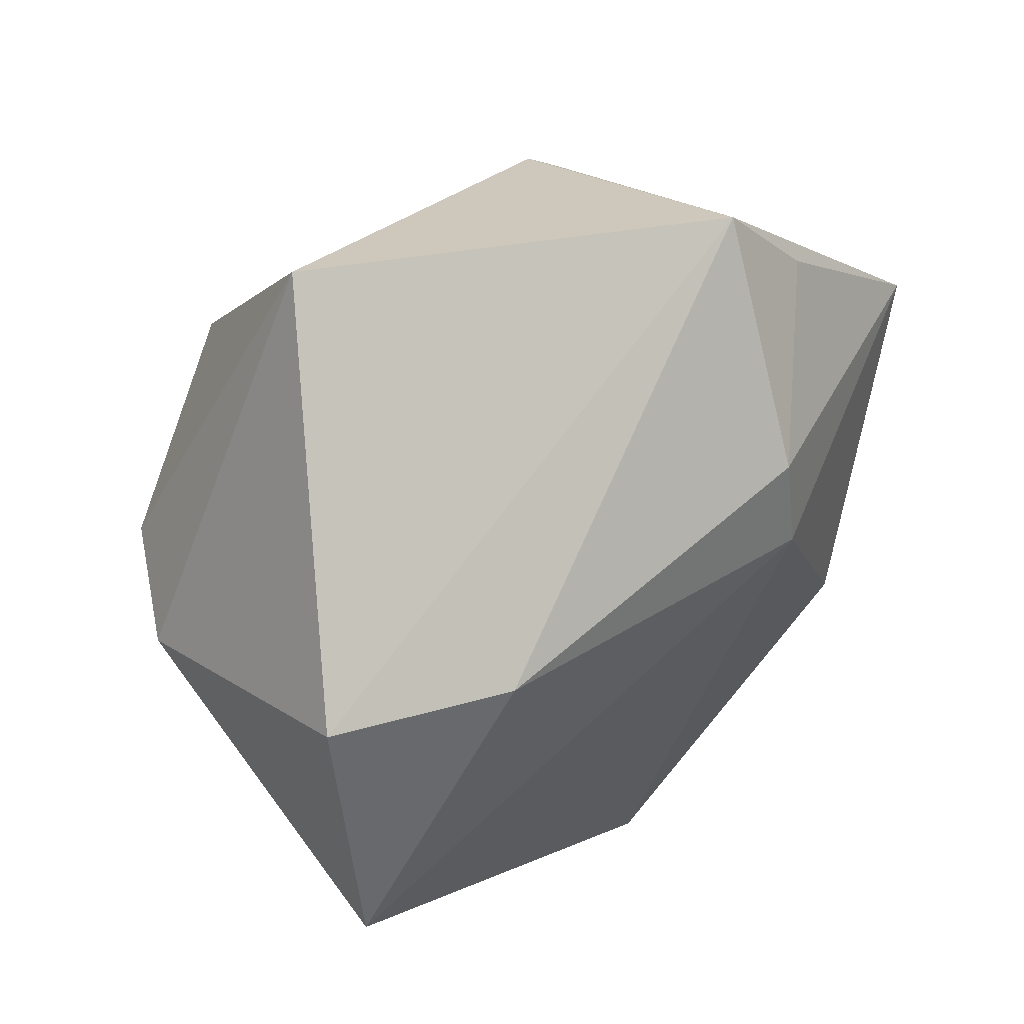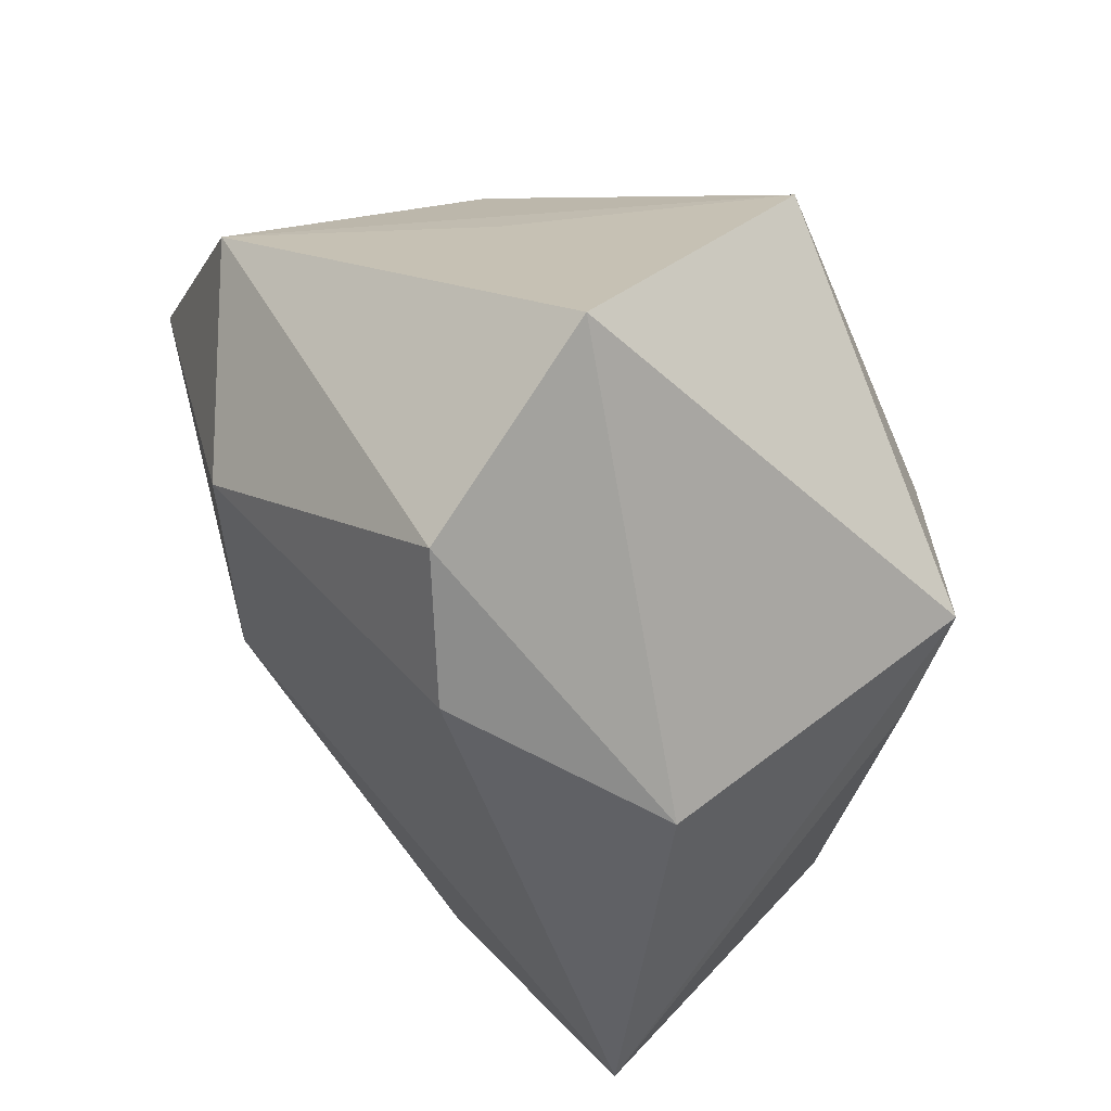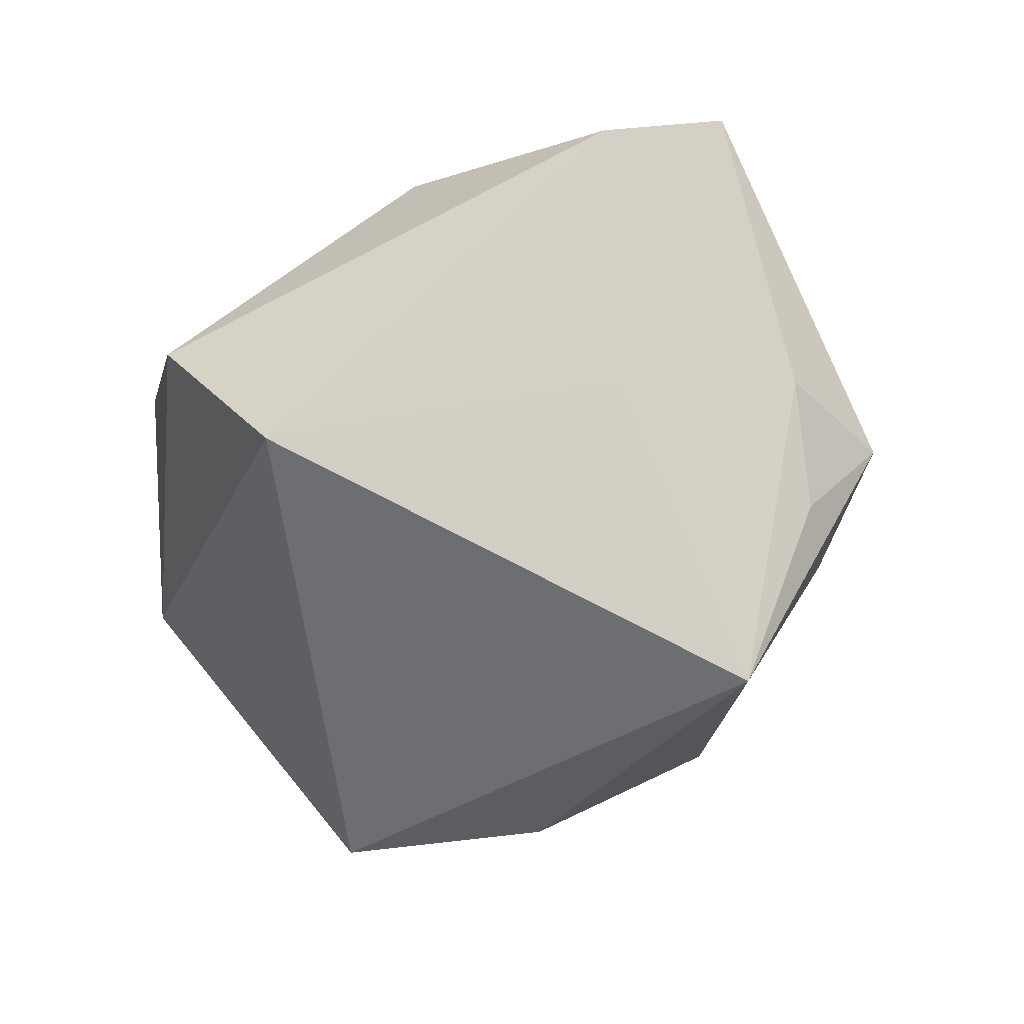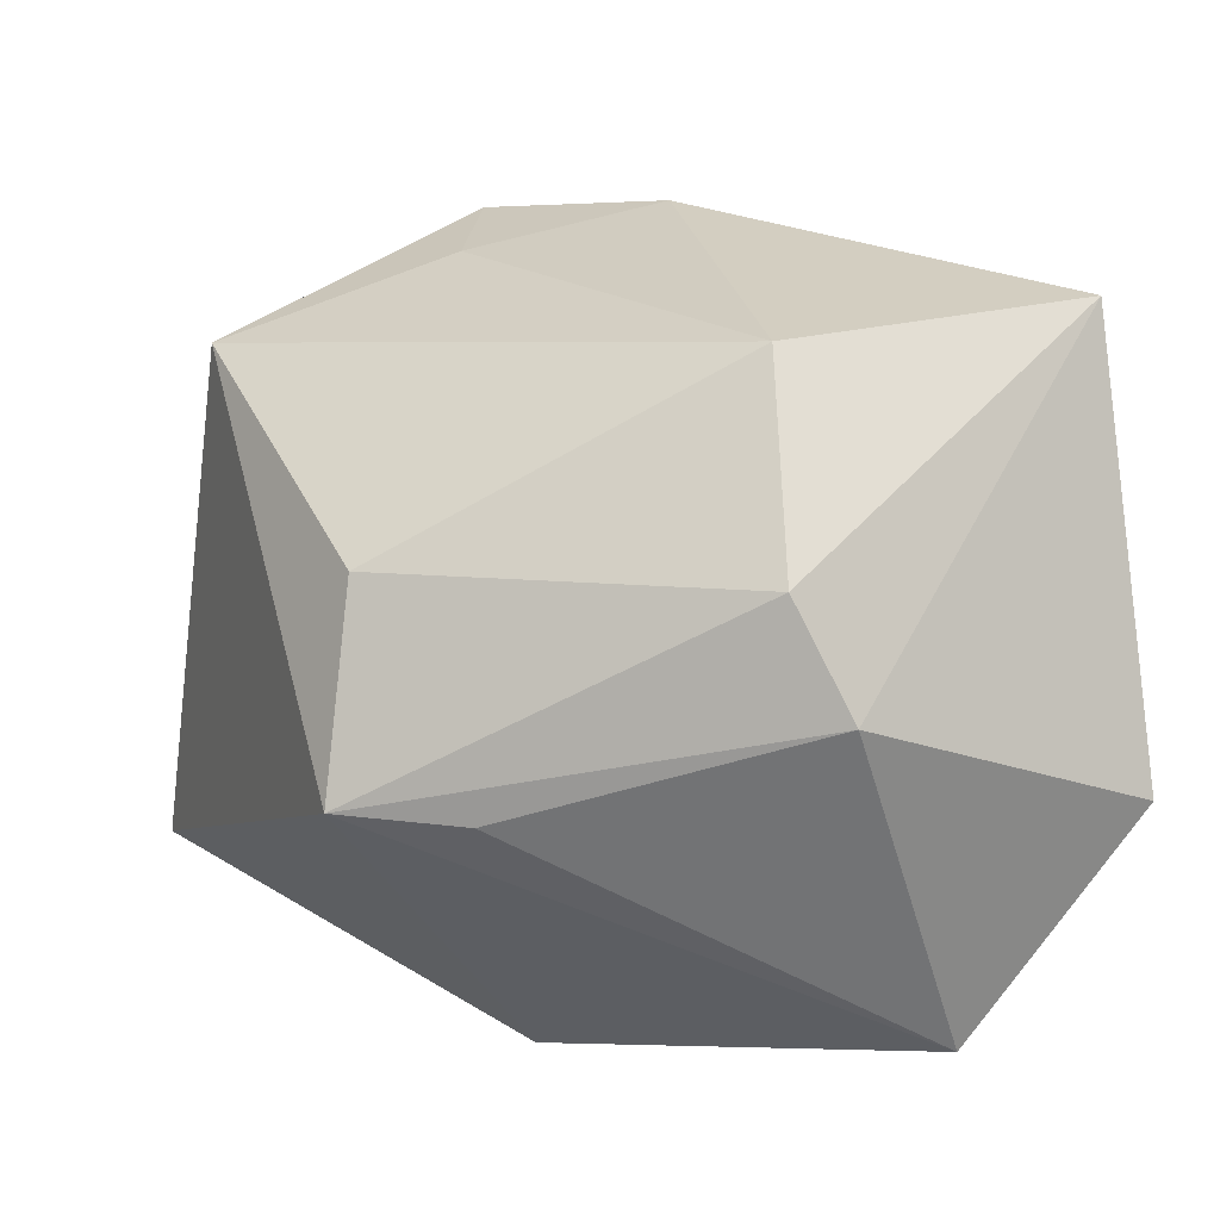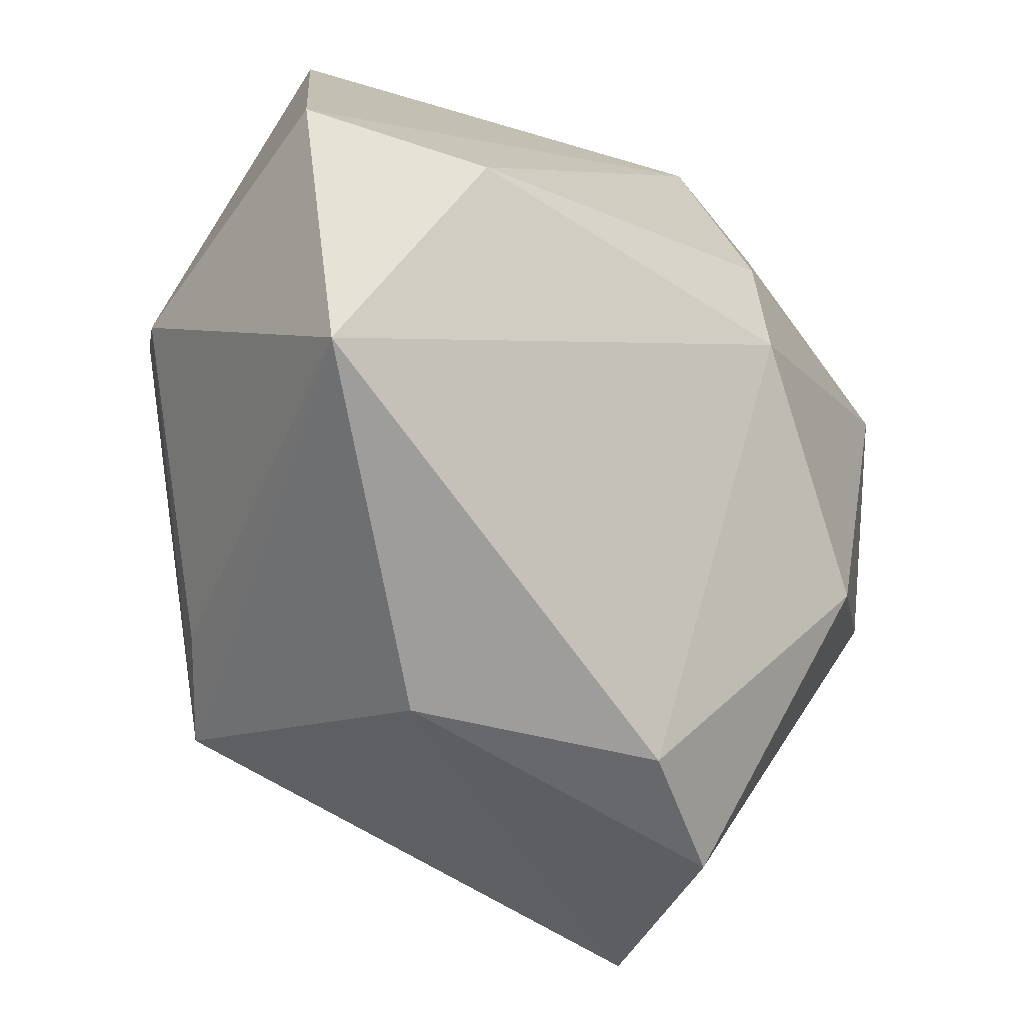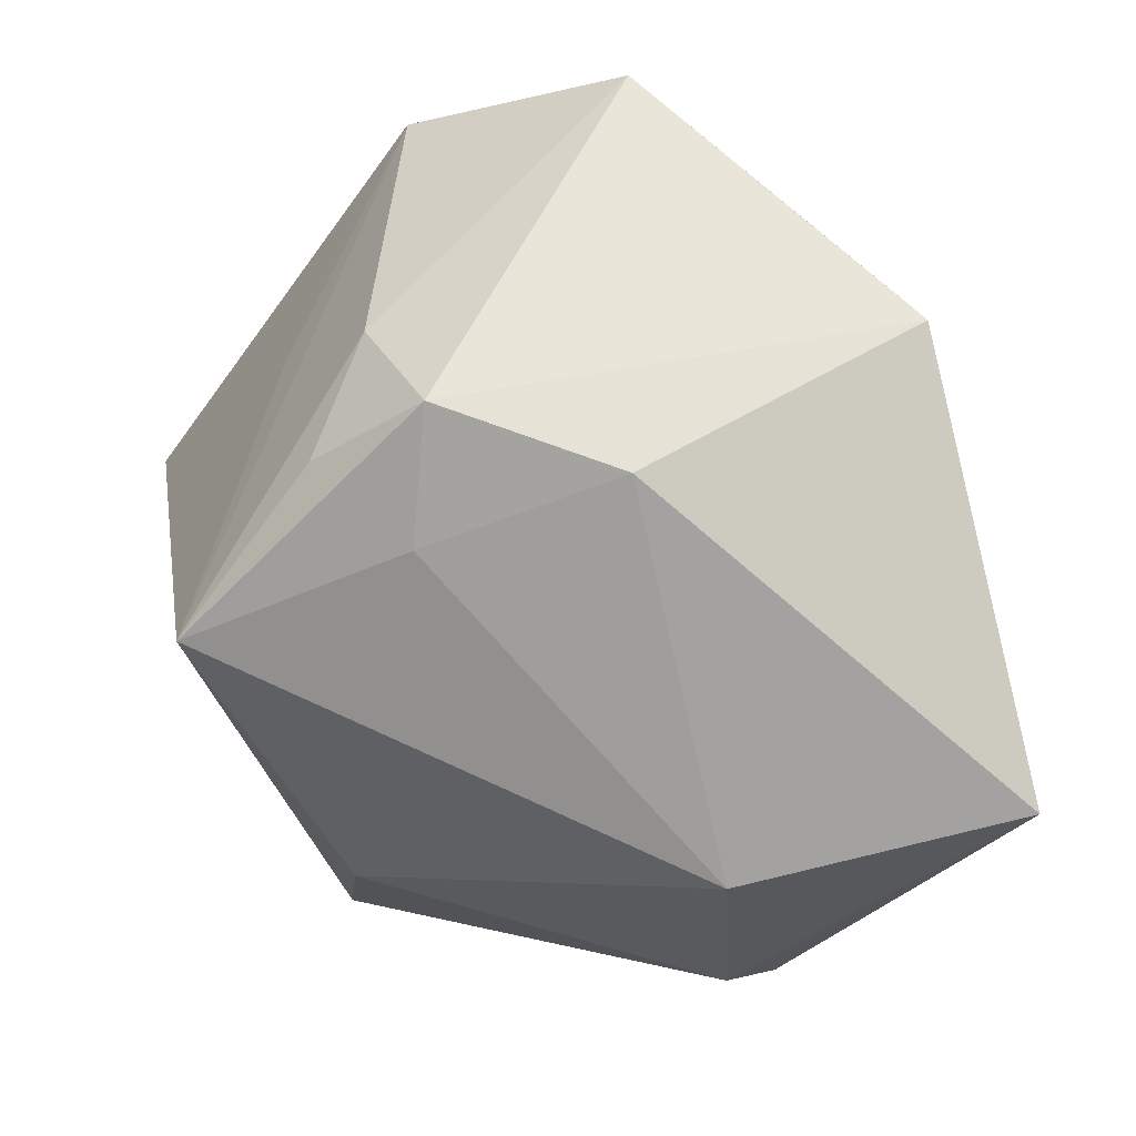
<metadata>
{"format":"obj","ext":"obj","renderer":"f3d","projection":"perspective","resolution":1024,"background":"white","views":[{"elev":4.1,"azim":-39.3,"up":"+Y"},{"elev":-48.2,"azim":126.7,"up":"+Y"},{"elev":-49.5,"azim":92.9,"up":"+Z"},{"elev":-2.1,"azim":-118.3,"up":"+Y"},{"elev":-68.8,"azim":-35.6,"up":"+Y"},{"elev":79.1,"azim":-120.1,"up":"+Y"}]}
</metadata>
<code>
v 0.01006 0.02295 -0.03693
v 0.03533 0.02431 0.02439
v -0.02383 -0.01388 0.03096
v 0.0204 -0.03711 -0.00232
v 0.03731 -0.02111 -0.03061
v 0.04593 0.01126 0.00613
v -0.02065 -0.01897 -0.02583
v -0.01381 0.001759 -0.03395
v 0.03264 -0.03305 -0.01078
v 0.01308 -0.0018 0.0305
v -0.002506 -0.03865 -0.01118
v 0.004814 0.03202 -0.01511
v 0.03085 0.01159 -0.01574
v 0.0002442 0.03753 0.003932
v 0.01227 0.0263 0.03169
v 0.01441 0.03807 -0.008202
v 0.02472 0.02959 -0.008981
v -0.03325 0.02005 -0.005536
v 0.01657 0.03045 -0.01899
v -0.01376 -0.01784 -0.036
v -0.04004 -0.0003923 -0.008256
v 0.008401 0.005844 0.03446
v 0.03485 -0.009049 0.01452
v -0.0415 -0.01103 -0.002808
v -0.0415 0.02452 0.02103
v -0.0415 -0.01697 0.02612
v 0.0004781 0.0302 0.03446
v -0.02927 -0.03819 0.01495
f 1 5 20
f 20 5 11
f 28 20 11
f 11 4 28
f 28 3 26
f 10 3 28
f 28 4 10
f 1 20 8
f 21 8 20
f 27 25 26
f 26 3 27
f 12 16 1
f 1 16 19
f 10 4 23
f 11 5 9
f 9 4 11
f 9 23 4
f 24 21 20
f 24 28 26
f 26 25 24
f 25 21 24
f 18 21 25
f 18 12 1
f 1 8 18
f 8 21 18
f 25 27 14
f 14 27 16
f 14 18 25
f 16 12 14
f 12 18 14
f 22 3 10
f 22 27 3
f 15 27 22
f 16 27 2
f 2 27 15
f 15 22 2
f 10 23 2
f 2 22 10
f 20 28 7
f 7 24 20
f 28 24 7
f 6 2 23
f 6 9 5
f 23 9 6
f 13 5 1
f 1 6 13
f 13 6 5
f 1 19 17
f 17 6 1
f 17 19 16
f 16 2 17
f 2 6 17

</code>
